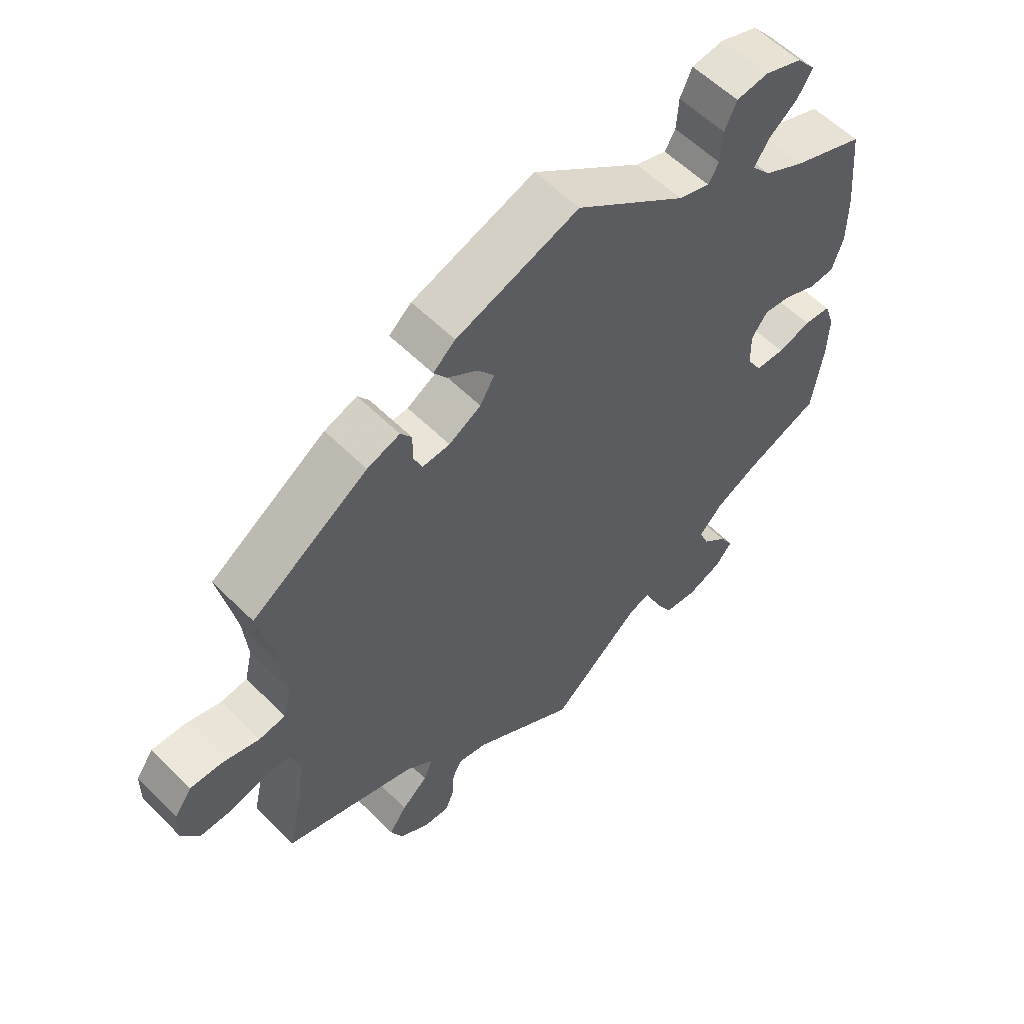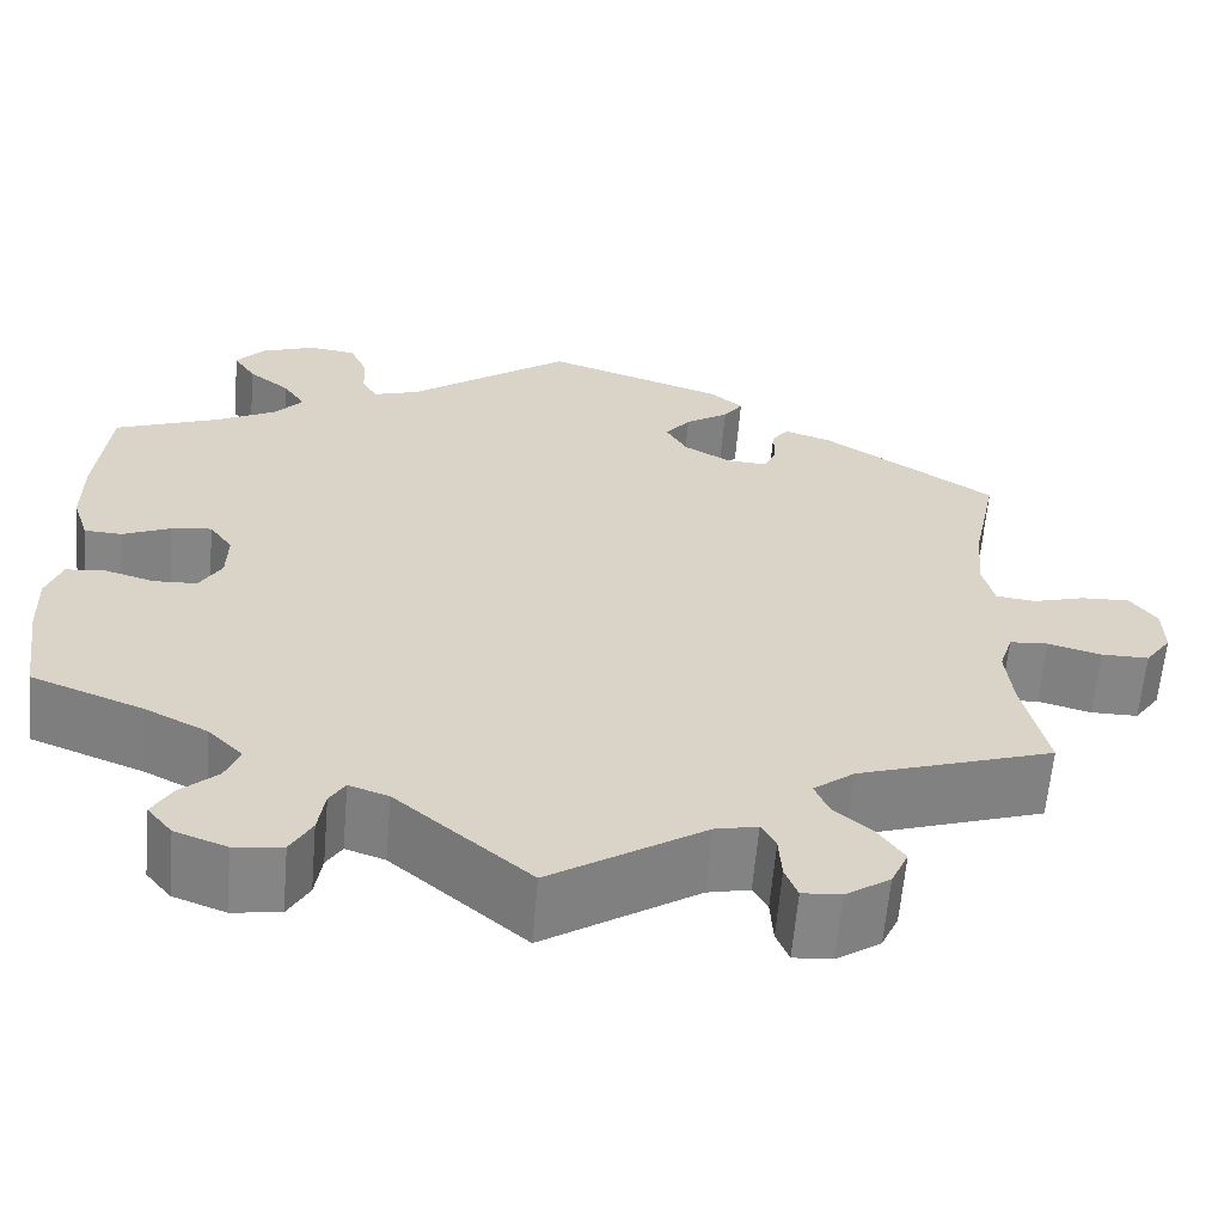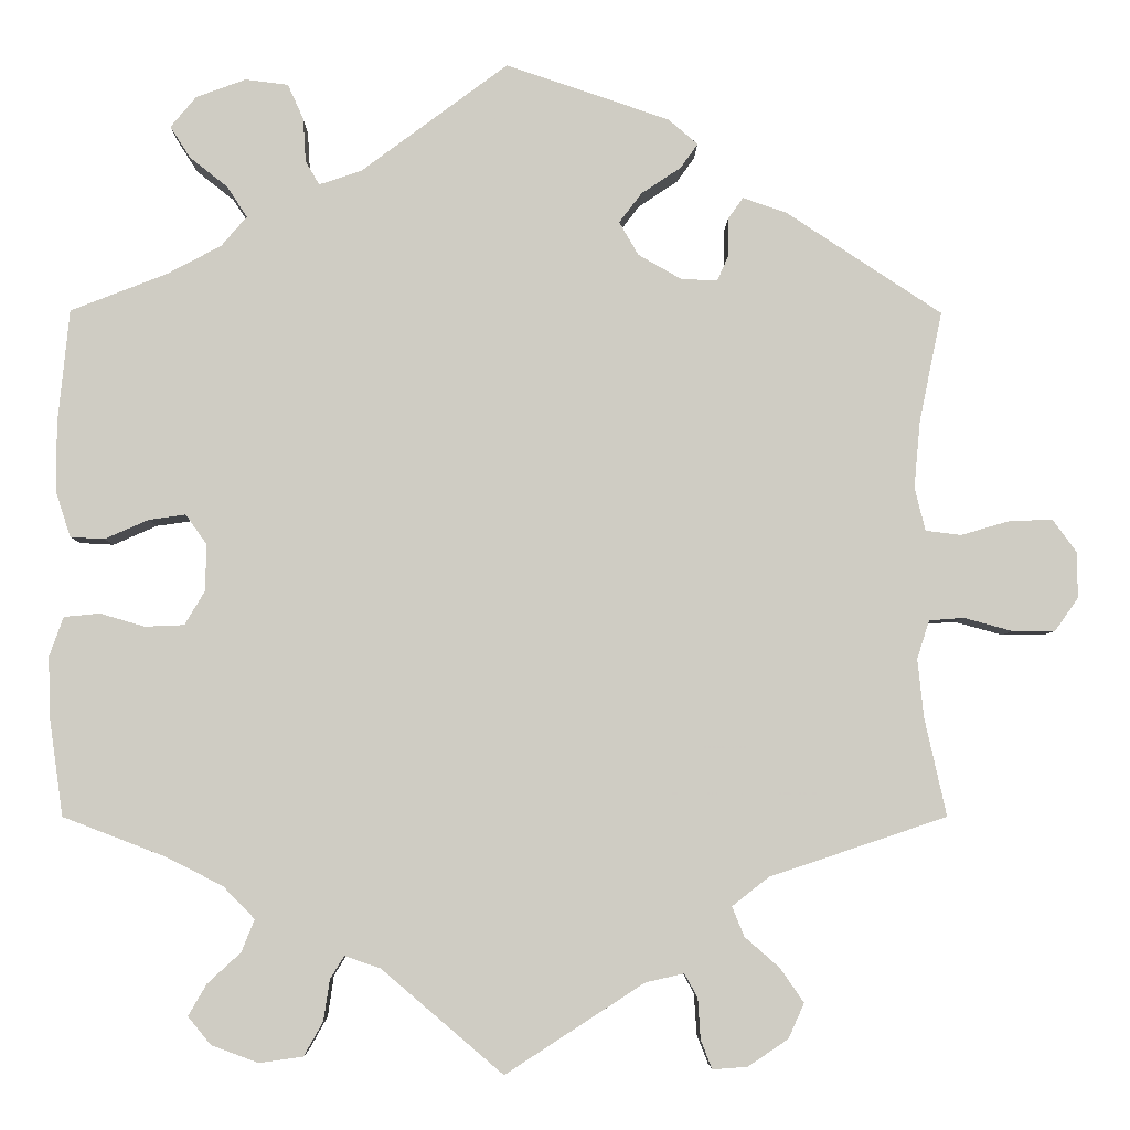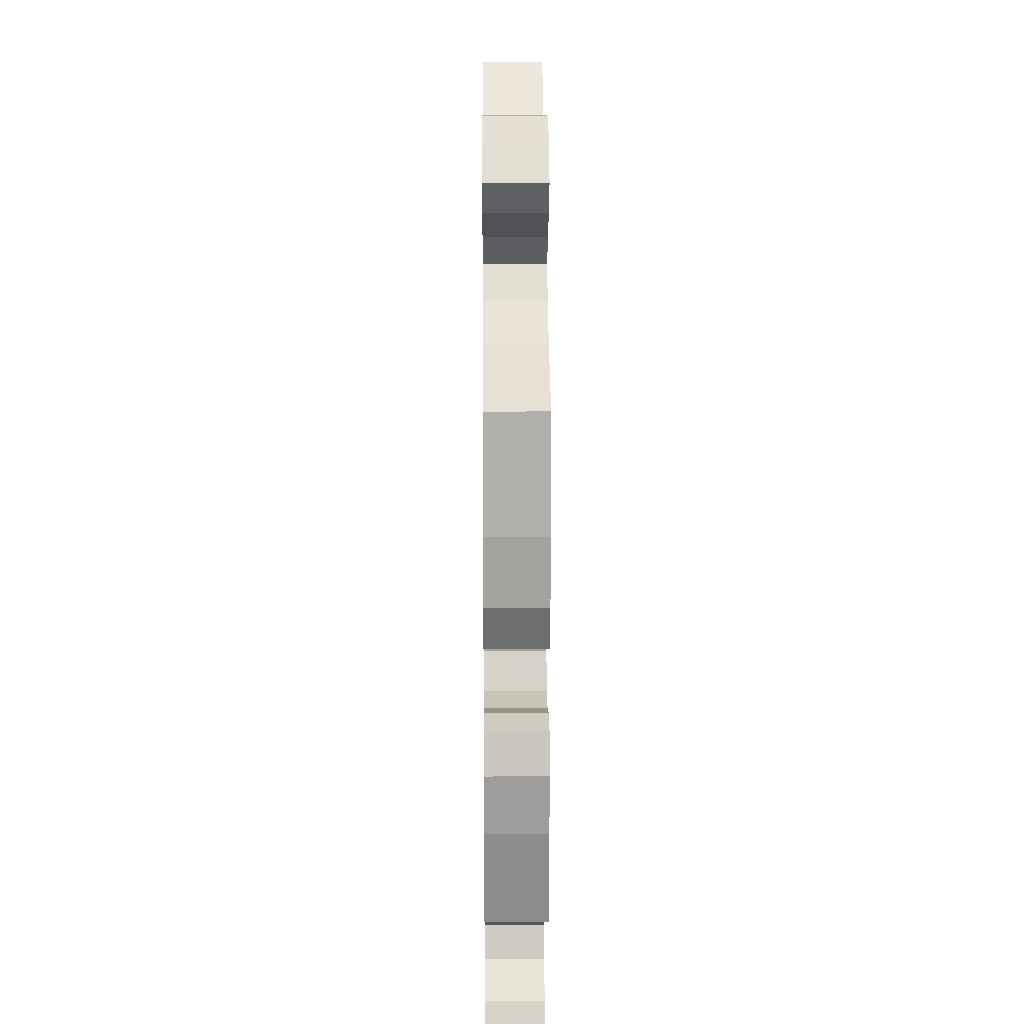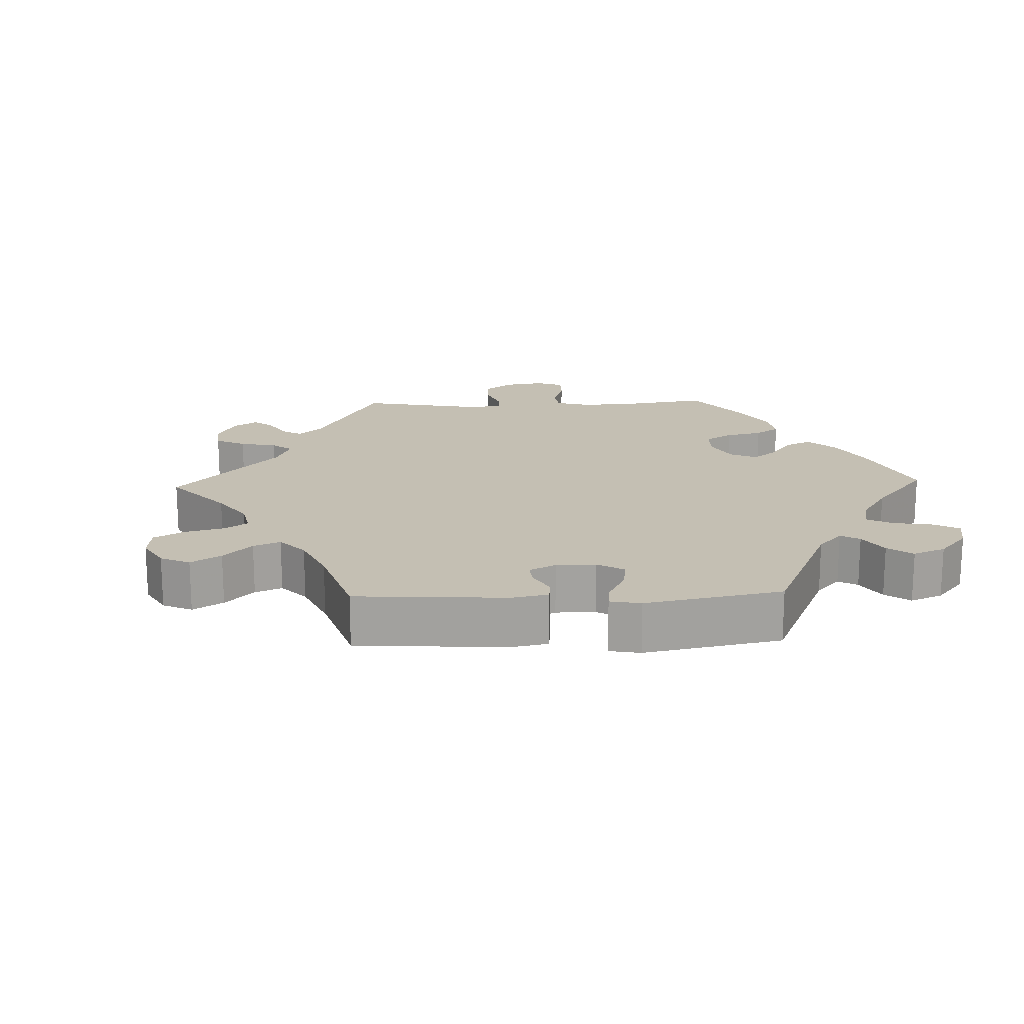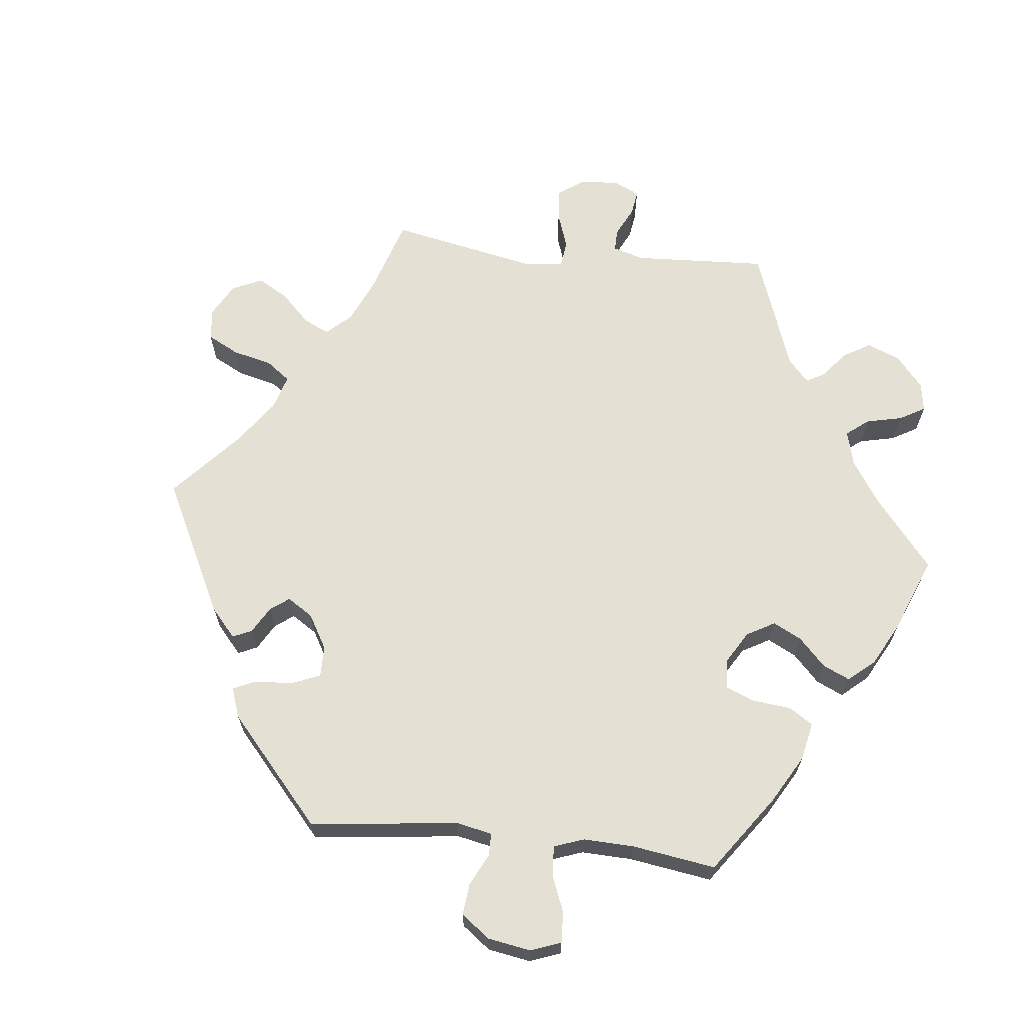
<metadata>
{"format":"obj","ext":"obj","renderer":"f3d","projection":"perspective","resolution":1024,"background":"white","views":[{"elev":57.5,"azim":-44.2,"up":"+Z"},{"elev":-61.9,"azim":175.1,"up":"+Z"},{"elev":-5.0,"azim":179.1,"up":"+Z"},{"elev":17.7,"azim":89.5,"up":"+Z"},{"elev":17.8,"azim":-31.9,"up":"+Y"},{"elev":65.6,"azim":36.3,"up":"+Y"}]}
</metadata>
<code>
v 0.513 0.07 0.158
v 0.513 0.07 0.08
v 0.496 0.07 0.028
v 0.457 0.07 0.026
v 0.407 0.07 0.048
v 0.365 0.07 0.054
v 0.341 0.07 0.02
v 0.342 0.07 -0.033
v 0.365 0.07 -0.072
v 0.41 0.07 -0.074
v 0.461 0.07 -0.059
v 0.502 0.07 -0.063
v 0.518 0.07 -0.108
v 0.516 0.07 -0.176
v 0.5 0.07 -0.289
v 0.383 0.07 -0.334
v 0.318 0.07 -0.367
v 0.282 0.07 -0.404
v 0.297 0.07 -0.441
v 0.335 0.07 -0.476
v 0.356 0.07 -0.512
v 0.33 0.07 -0.544
v 0.276 0.07 -0.564
v 0.226 0.07 -0.557
v 0.204 0.07 -0.518
v 0.197 0.07 -0.471
v 0.181 0.07 -0.445
v 0.14 0.07 -0.459
v 0.001 0.07 -0.578
v -0.158 0.07 -0.475
v -0.202 0.07 -0.465
v -0.217 0.07 -0.492
v -0.22 0.07 -0.539
v -0.233 0.07 -0.572
v -0.273 0.07 -0.569
v -0.319 0.07 -0.538
v -0.337 0.07 -0.498
v -0.31 0.07 -0.459
v -0.27 0.07 -0.424
v -0.256 0.07 -0.39
v -0.298 0.07 -0.357
v -0.501 0.07 -0.289
v -0.476 0.07 -0.177
v -0.469 0.07 -0.11
v -0.483 0.07 -0.066
v -0.523 0.07 -0.063
v -0.578 0.07 -0.078
v -0.627 0.07 -0.078
v -0.654 0.07 -0.04
v -0.653 0.07 0.013
v -0.626 0.07 0.05
v -0.576 0.07 0.048
v -0.521 0.07 0.032
v -0.48 0.07 0.037
v -0.468 0.07 0.087
v -0.475 0.07 0.163
v -0.501 0.07 0.289
v -0.323 0.07 0.406
v -0.273 0.07 0.423
v -0.256 0.07 0.399
v -0.256 0.07 0.356
v -0.243 0.07 0.326
v -0.201 0.07 0.328
v -0.152 0.07 0.356
v -0.13 0.07 0.394
v -0.156 0.07 0.428
v -0.201 0.07 0.458
v -0.221 0.07 0.486
v -0.187 0.07 0.515
v 0 0.07 0.578
v 0.168 0.07 0.453
v 0.216 0.07 0.437
v 0.232 0.07 0.464
v 0.235 0.07 0.514
v 0.253 0.07 0.554
v 0.302 0.07 0.56
v 0.359 0.07 0.539
v 0.388 0.07 0.504
v 0.365 0.07 0.468
v 0.322 0.07 0.434
v 0.299 0.07 0.399
v 0.328 0.07 0.365
v 0.39 0.07 0.332
v 0.5 0.07 0.289
v 0.513 0 0.158
v 0.513 0 0.08
v 0.496 0 0.028
v 0.457 0 0.026
v 0.407 0 0.048
v 0.365 0 0.054
v 0.341 0 0.02
v 0.342 0 -0.033
v 0.365 0 -0.072
v 0.41 0 -0.074
v 0.461 0 -0.059
v 0.502 0 -0.063
v 0.518 0 -0.108
v 0.516 0 -0.176
v 0.5 0 -0.289
v 0.383 0 -0.334
v 0.318 0 -0.367
v 0.282 0 -0.404
v 0.297 0 -0.441
v 0.335 0 -0.476
v 0.356 0 -0.512
v 0.33 0 -0.544
v 0.276 0 -0.564
v 0.226 0 -0.557
v 0.204 0 -0.518
v 0.197 0 -0.471
v 0.181 0 -0.445
v 0.14 0 -0.459
v 0.001 0 -0.578
v -0.158 0 -0.475
v -0.202 0 -0.465
v -0.217 0 -0.492
v -0.22 0 -0.539
v -0.233 0 -0.572
v -0.273 0 -0.569
v -0.319 0 -0.538
v -0.337 0 -0.498
v -0.31 0 -0.459
v -0.27 0 -0.424
v -0.256 0 -0.39
v -0.298 0 -0.357
v -0.501 0 -0.289
v -0.476 0 -0.177
v -0.469 0 -0.11
v -0.483 0 -0.066
v -0.523 0 -0.063
v -0.578 0 -0.078
v -0.627 0 -0.078
v -0.654 0 -0.04
v -0.653 0 0.013
v -0.626 0 0.05
v -0.576 0 0.048
v -0.521 0 0.032
v -0.48 0 0.037
v -0.468 0 0.087
v -0.475 0 0.163
v -0.501 0 0.289
v -0.323 0 0.406
v -0.273 0 0.423
v -0.256 0 0.399
v -0.256 0 0.356
v -0.243 0 0.326
v -0.201 0 0.328
v -0.152 0 0.356
v -0.13 0 0.394
v -0.156 0 0.428
v -0.201 0 0.458
v -0.221 0 0.486
v -0.187 0 0.515
v 0 0 0.578
v 0.168 0 0.453
v 0.216 0 0.437
v 0.232 0 0.464
v 0.235 0 0.514
v 0.253 0 0.554
v 0.302 0 0.56
v 0.359 0 0.539
v 0.388 0 0.504
v 0.365 0 0.468
v 0.322 0 0.434
v 0.299 0 0.399
v 0.328 0 0.365
v 0.39 0 0.332
v 0.5 0 0.289
f 83 84 1 2
f 82 83 2 3
f 81 82 3 4
f 77 78 79 80
f 77 80 81
f 76 77 81
f 73 74 75 76
f 72 73 76 81
f 71 72 81 4
f 66 67 68 69
f 65 66 69 70
f 64 65 70 71
f 58 59 60 61
f 56 57 58 61
f 55 56 61 62
f 54 55 62 63
f 50 51 52 53
f 50 53 54
f 49 50 54
f 46 47 48 49
f 45 46 49 54
f 44 45 54 63
f 41 42 43
f 40 41 43 44
f 36 37 38 39
f 34 35 36 39
f 32 33 34 39
f 31 32 39 40
f 30 31 40
f 28 29 30 40
f 27 28 40 44
f 23 24 25 26
f 23 26 27
f 22 23 27
f 19 20 21 22
f 18 19 22 27
f 17 18 27 44
f 13 14 15 16
f 10 11 12 13
f 9 10 13 16
f 8 9 16 17
f 64 71 4 5
f 63 64 5 6
f 44 63 6 7
f 7 8 17 44
f 86 85 168 167
f 87 86 167 166
f 88 87 166 165
f 164 163 162 161
f 165 164 161
f 165 161 160
f 160 159 158 157
f 165 160 157 156
f 88 165 156 155
f 153 152 151 150
f 154 153 150 149
f 155 154 149 148
f 145 144 143 142
f 145 142 141 140
f 146 145 140 139
f 147 146 139 138
f 137 136 135 134
f 138 137 134
f 138 134 133
f 133 132 131 130
f 138 133 130 129
f 147 138 129 128
f 127 126 125
f 128 127 125 124
f 123 122 121 120
f 123 120 119 118
f 123 118 117 116
f 124 123 116 115
f 124 115 114
f 124 114 113 112
f 128 124 112 111
f 110 109 108 107
f 111 110 107
f 111 107 106
f 106 105 104 103
f 111 106 103 102
f 128 111 102 101
f 100 99 98 97
f 97 96 95 94
f 100 97 94 93
f 101 100 93 92
f 89 88 155 148
f 90 89 148 147
f 91 90 147 128
f 128 101 92 91
f 1 85 86 2
f 2 86 87 3
f 3 87 88 4
f 4 88 89 5
f 5 89 90 6
f 6 90 91 7
f 7 91 92 8
f 8 92 93 9
f 9 93 94 10
f 10 94 95 11
f 11 95 96 12
f 12 96 97 13
f 13 97 98 14
f 14 98 99 15
f 15 99 100 16
f 16 100 101 17
f 17 101 102 18
f 18 102 103 19
f 19 103 104 20
f 20 104 105 21
f 21 105 106 22
f 22 106 107 23
f 23 107 108 24
f 24 108 109 25
f 25 109 110 26
f 26 110 111 27
f 27 111 112 28
f 28 112 113 29
f 29 113 114 30
f 30 114 115 31
f 31 115 116 32
f 32 116 117 33
f 33 117 118 34
f 34 118 119 35
f 35 119 120 36
f 36 120 121 37
f 37 121 122 38
f 38 122 123 39
f 39 123 124 40
f 40 124 125 41
f 41 125 126 42
f 42 126 127 43
f 43 127 128 44
f 44 128 129 45
f 45 129 130 46
f 46 130 131 47
f 47 131 132 48
f 48 132 133 49
f 49 133 134 50
f 50 134 135 51
f 51 135 136 52
f 52 136 137 53
f 53 137 138 54
f 54 138 139 55
f 55 139 140 56
f 56 140 141 57
f 57 141 142 58
f 58 142 143 59
f 59 143 144 60
f 60 144 145 61
f 61 145 146 62
f 62 146 147 63
f 63 147 148 64
f 64 148 149 65
f 65 149 150 66
f 66 150 151 67
f 67 151 152 68
f 68 152 153 69
f 69 153 154 70
f 70 154 155 71
f 71 155 156 72
f 72 156 157 73
f 73 157 158 74
f 74 158 159 75
f 75 159 160 76
f 76 160 161 77
f 77 161 162 78
f 78 162 163 79
f 79 163 164 80
f 80 164 165 81
f 81 165 166 82
f 82 166 167 83
f 83 167 168 84
f 84 168 85 1

</code>
